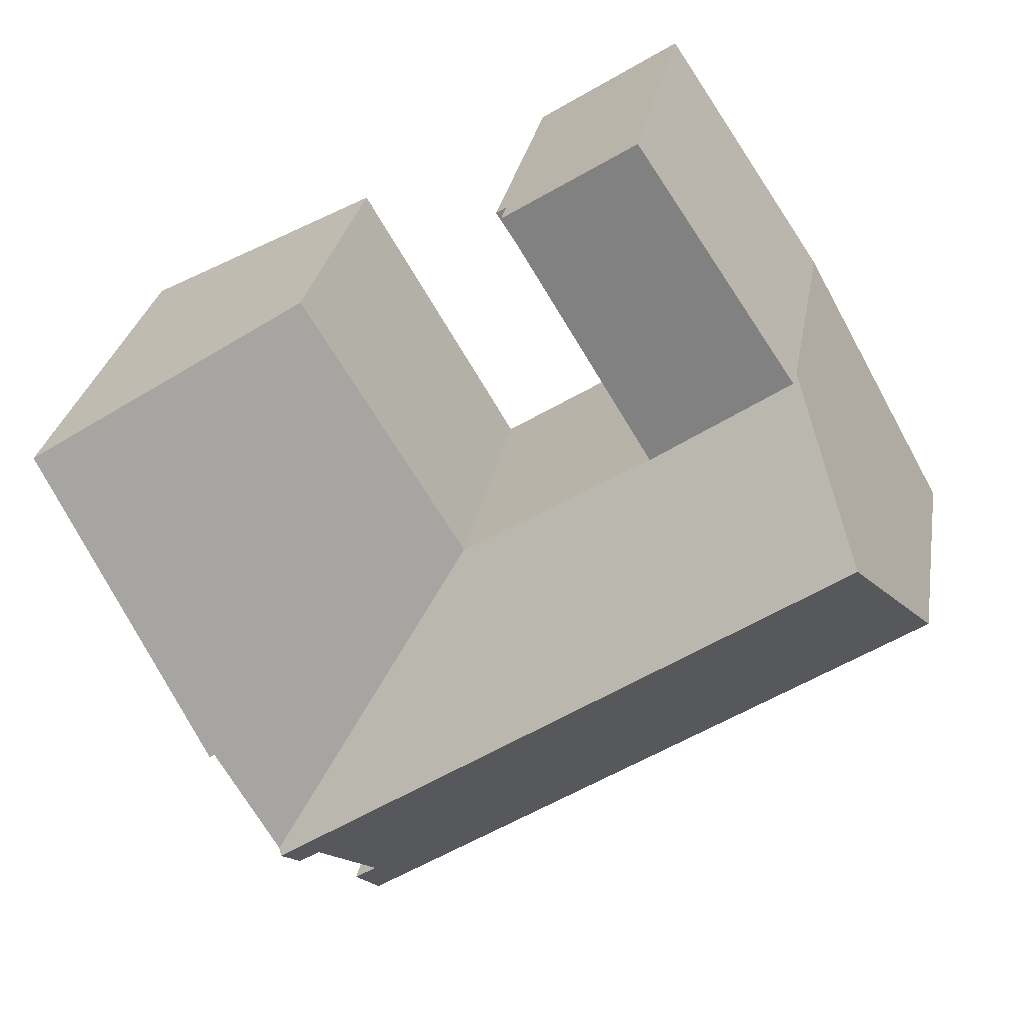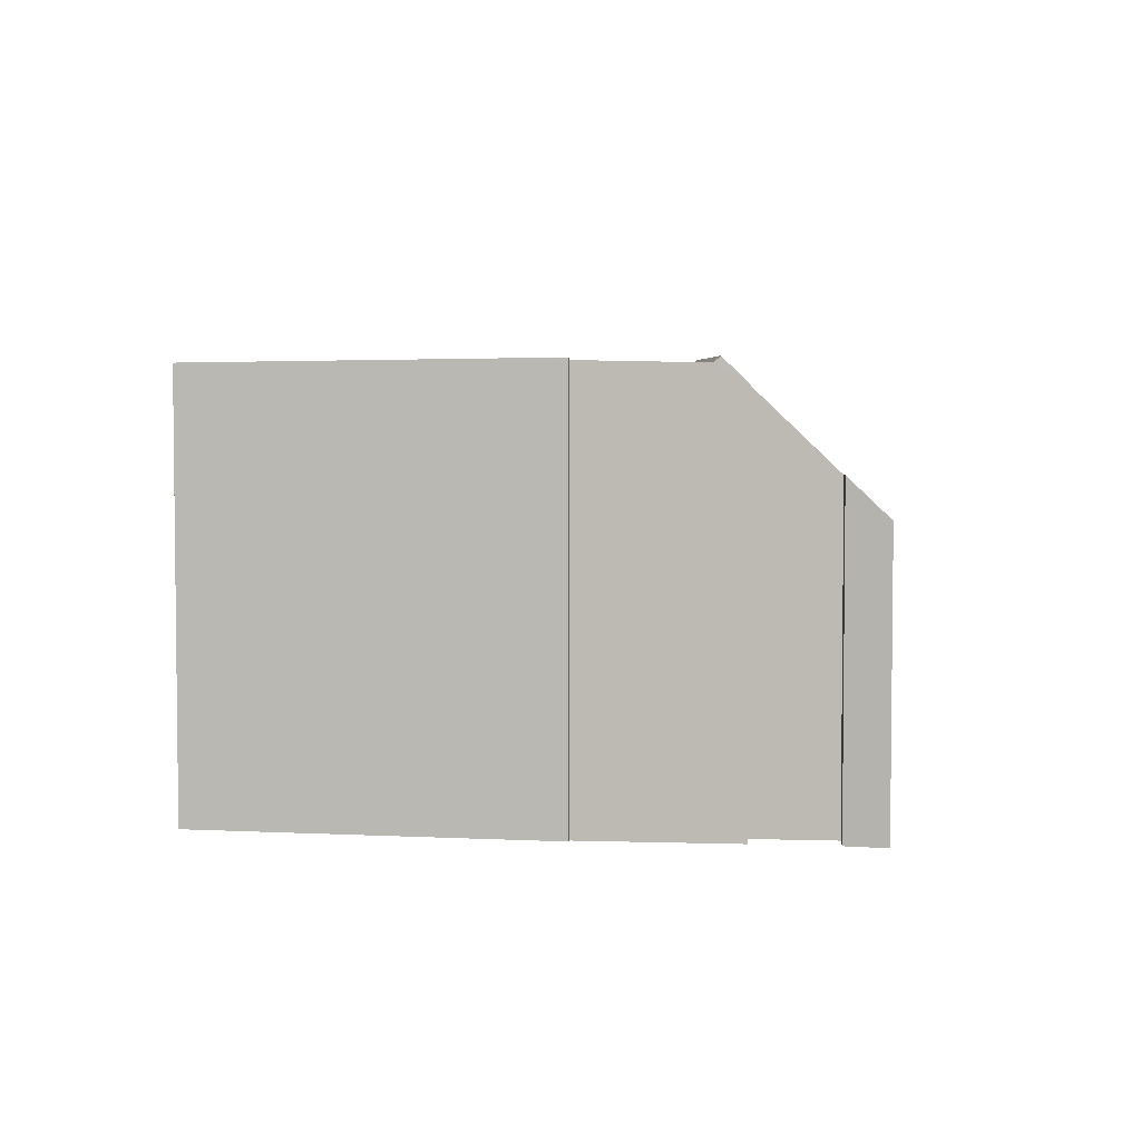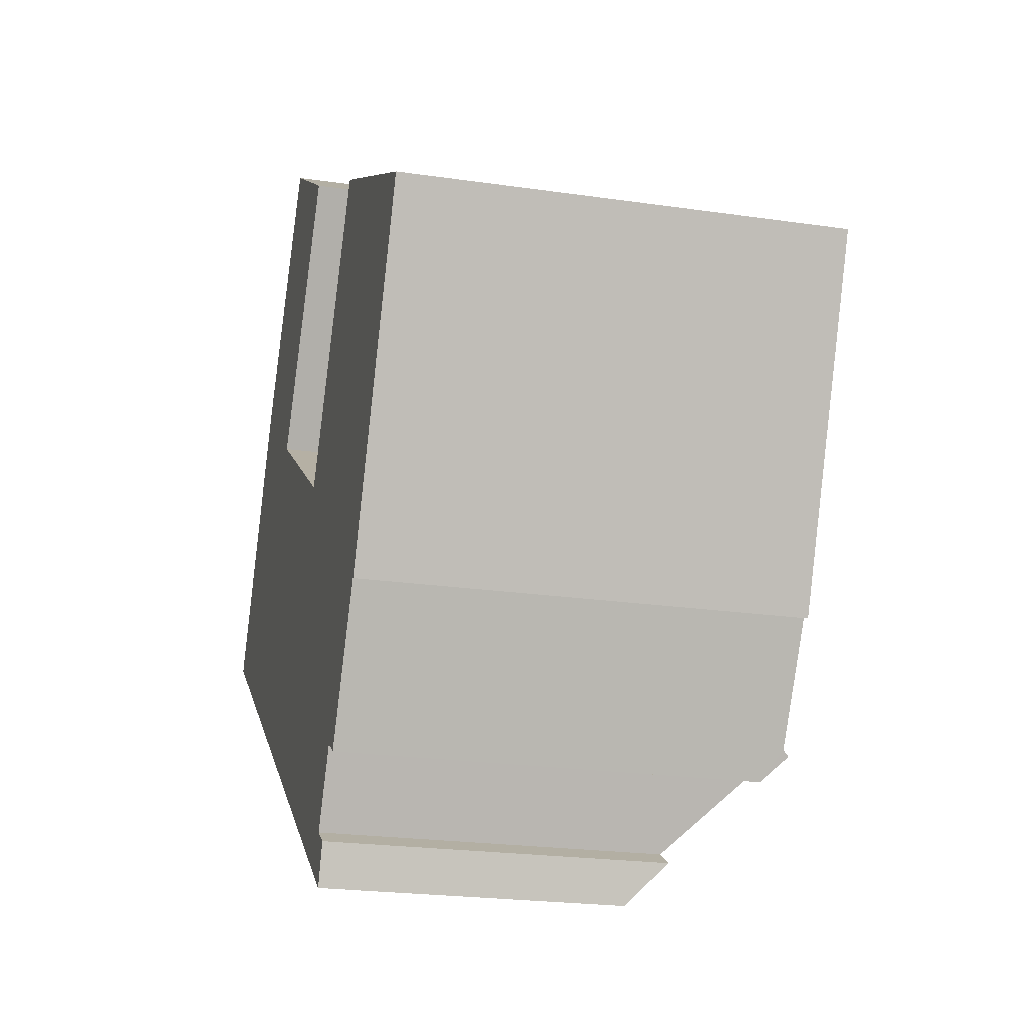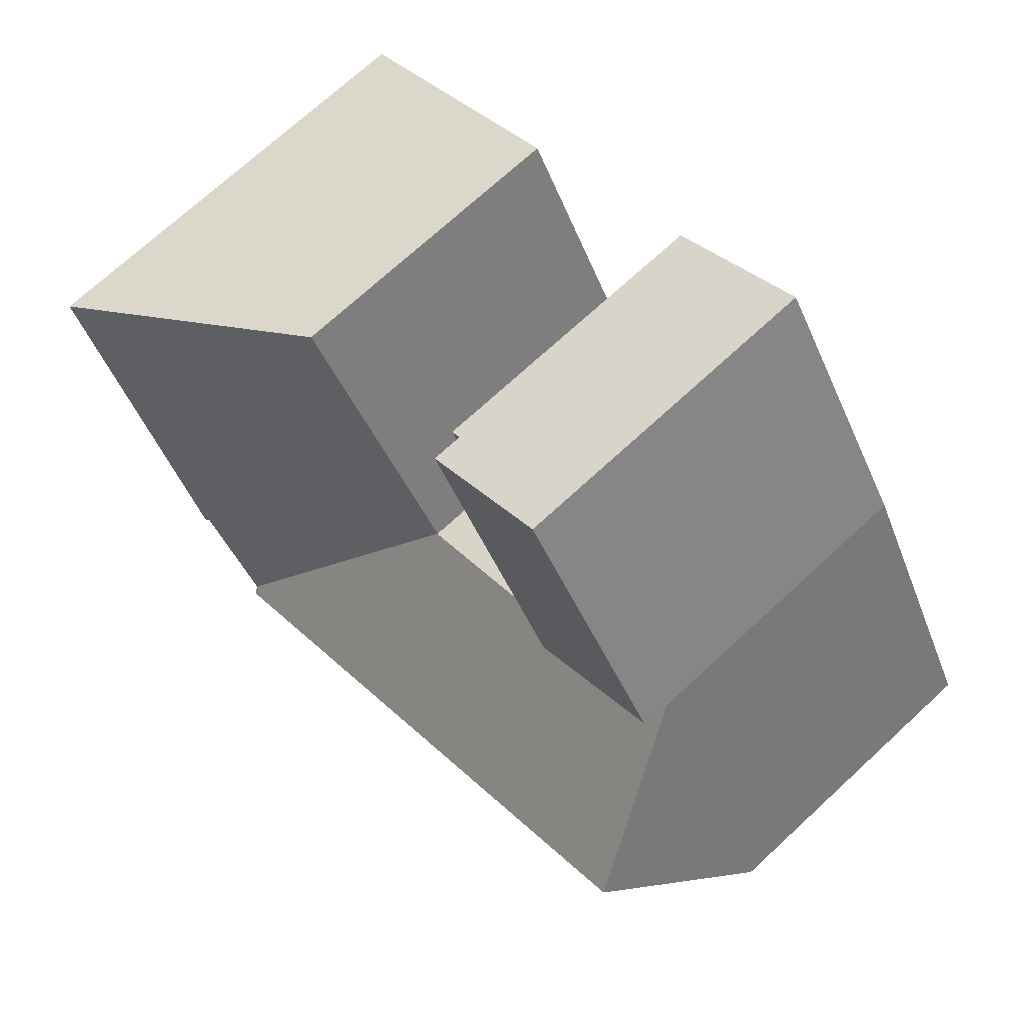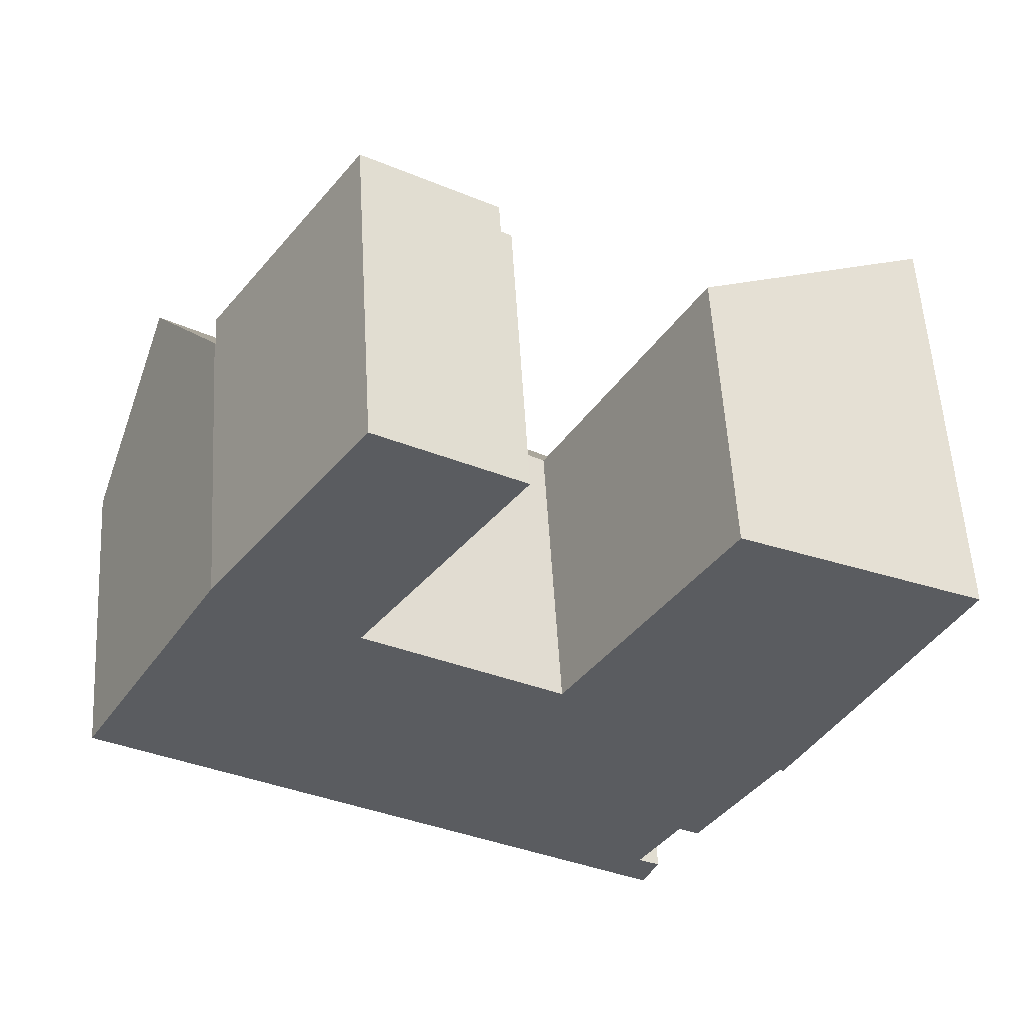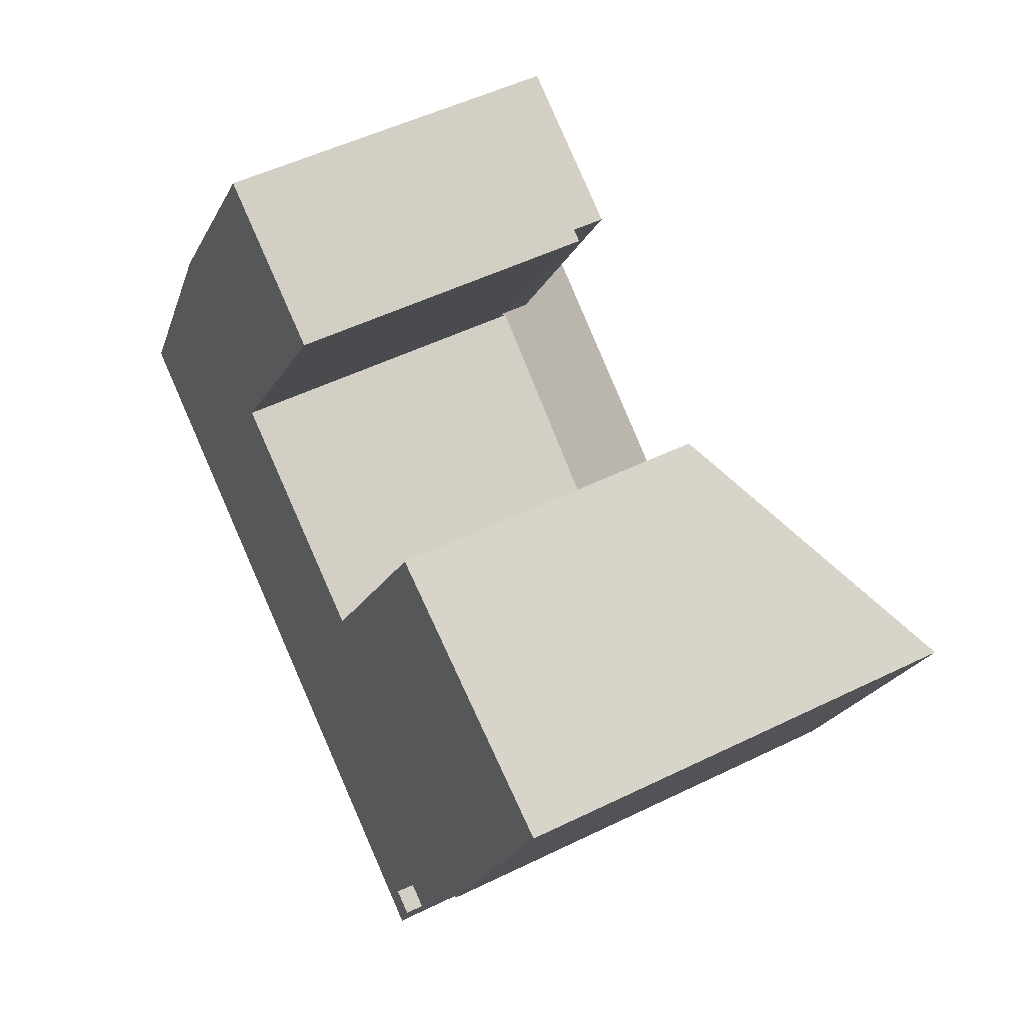
<metadata>
{"format":"obj","ext":"obj","renderer":"f3d","projection":"perspective","resolution":1024,"background":"white","views":[{"elev":27.8,"azim":-170.4,"up":"+Z"},{"elev":4.5,"azim":125.6,"up":"+Y"},{"elev":-22.4,"azim":75.8,"up":"+Z"},{"elev":71.3,"azim":-132.8,"up":"+Z"},{"elev":55.6,"azim":-3.3,"up":"+Z"},{"elev":49.6,"azim":61.4,"up":"+Z"}]}
</metadata>
<code>
v  17.96 10.89 1.549
v  26.87 16.25 -5.444
v  24.5 16.16 -9.632
v  33.06 16.17 6.854
v  17.98 10.89 1.582
v  23.99 11.23 11.64
v  27.36 16.33 -4.859
v  27.04 16.34 -5.527
v  15.23 16.39 -3.554
v  24.38 16.39 -9.837
v  12.59 10.95 -8.646
v  22.36 12.44 -13.46
v  21.77 10.95 -14.95
v  21.54 12.41 -12.94
v  23.89 15.44 -10.7
v  23.09 15.4 -10.21
v  4.722 10.95 -3.243
v  7.689 16.39 1.625
v  2.773 16.39 5.002
v  0 10.95 6.704e-16
v  0.113 11.17 0.204
v  16.66 10.85 15.49
v  10.71 10.85 6.579
v  16.29 10.85 15.73
v  10.75 10.85 6.552
v  17.89 10.9 1.58
v  17.96 10.9 1.538
v  10.59 11.13 6.309
v  5.6 10.85 10.09
v  5.554 10.93 10.02
v  17.96 -9.418e-17 1.538
v  17.96 -9.485e-17 1.549
v  17.98 -9.687e-17 1.582
v  23.99 -7.125e-16 11.64
v  0 0 0
v  5.554 -6.135e-16 10.02
v  0.113 -1.249e-17 0.204
v  2.773 -3.063e-16 5.002
v  5.6 -6.177e-16 10.09
v  10.71 -4.028e-16 6.579
v  16.29 -9.632e-16 15.73
v  33.06 -4.197e-16 6.854
v  22.36 8.241e-16 -13.46
v  21.54 7.922e-16 -12.94
v  16.66 -9.487e-16 15.49
v  10.59 -3.863e-16 6.309
v  17.89 -9.675e-17 1.58
v  27.04 3.384e-16 -5.527
v  27.36 2.975e-16 -4.859
v  26.87 3.333e-16 -5.444
v  24.5 5.898e-16 -9.632
v  23.89 6.553e-16 -10.7
v  24.38 6.023e-16 -9.837
v  23.09 6.249e-16 -10.21
v  10.75 -4.012e-16 6.552
v  21.77 9.155e-16 -14.95
v  12.59 5.294e-16 -8.646
v  4.722 1.986e-16 -3.243
v  5.6 11.99 10.09
v  16.29 11.99 15.73
v  10.71 11.99 6.579
v  11.45 11.99 18.79
v  11.45 -1.151e-15 18.79
g defaultobject
f 1 2 3
f 2 1 4
f 4 1 5
f 4 5 6
f 2 7 8
f 7 2 4
f 9 3 10
f 3 9 1
f 11 12 13
f 12 11 14
f 15 9 10
f 9 15 16
f 9 16 14
f 9 14 11
f 9 11 17
f 9 17 18
f 18 17 19
f 19 17 20
f 19 20 21
f 22 23 24
f 23 22 25
f 9 26 27
f 26 9 28
f 28 9 18
f 28 23 25
f 23 28 29
f 29 28 18
f 29 18 19
f 29 19 30
f 31 1 27
f 1 31 32
f 1 33 5
f 33 1 32
f 5 34 6
f 34 5 33
f 21 30 19
f 30 21 20
f 30 20 35
f 30 35 36
f 36 35 37
f 36 37 38
f 36 29 30
f 29 36 39
f 40 24 23
f 24 40 41
f 6 42 4
f 42 6 34
f 14 43 12
f 43 14 44
f 39 23 29
f 23 39 40
f 41 22 24
f 22 41 45
f 46 26 28
f 26 46 27
f 27 46 31
f 31 46 47
f 42 7 4
f 7 42 8
f 8 42 48
f 48 42 49
f 50 3 2
f 3 50 15
f 15 50 51
f 15 51 52
f 52 51 53
f 15 10 3
f 54 14 16
f 14 54 44
f 45 25 22
f 25 45 28
f 28 45 46
f 46 45 55
f 48 2 8
f 2 48 50
f 52 16 15
f 16 52 54
f 56 11 13
f 11 56 57
f 11 57 17
f 17 57 58
f 17 58 20
f 20 58 35
f 43 13 12
f 13 43 56
f 33 42 34
f 42 33 31
f 40 45 41
f 45 40 55
f 36 40 39
f 40 36 38
f 40 38 37
f 40 37 55
f 55 37 46
f 46 37 47
f 47 37 35
f 47 35 58
f 47 58 57
f 47 57 31
f 31 57 42
f 42 57 49
f 49 57 50
f 50 57 54
f 54 57 44
f 44 57 56
f 44 56 43
f 54 51 50
f 51 54 53
f 53 54 52
f 48 49 50
f 59 60 61
f 60 59 62
f 63 60 62
f 60 63 41
f 41 61 60
f 61 41 40
f 40 59 61
f 59 40 39
f 39 62 59
f 62 39 63
f 63 40 41
f 40 63 39

</code>
